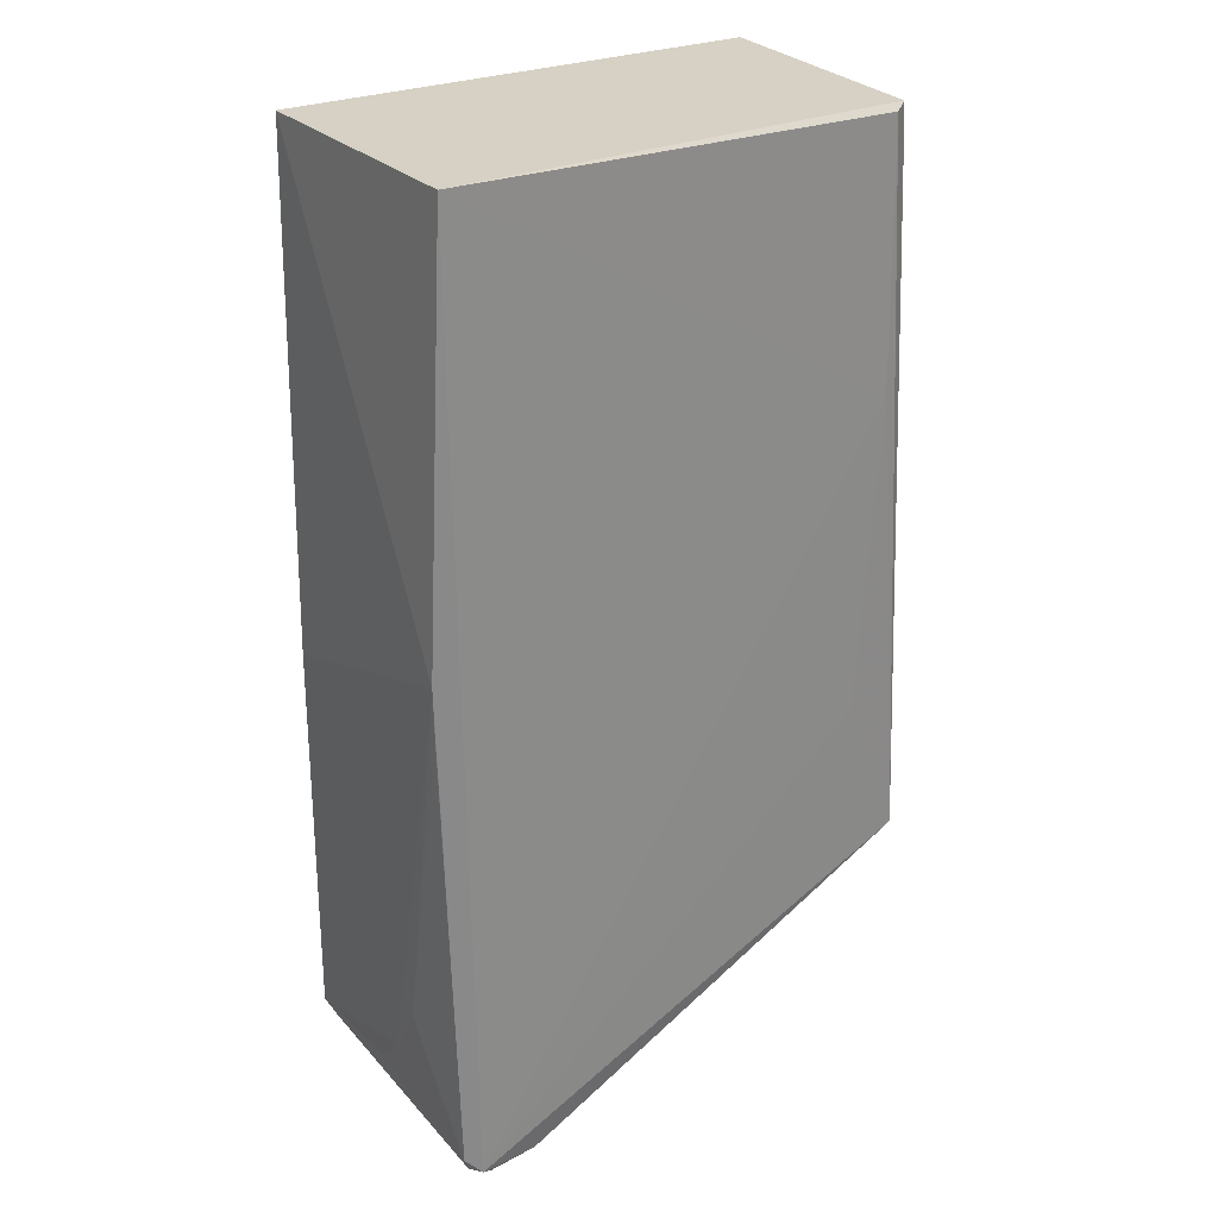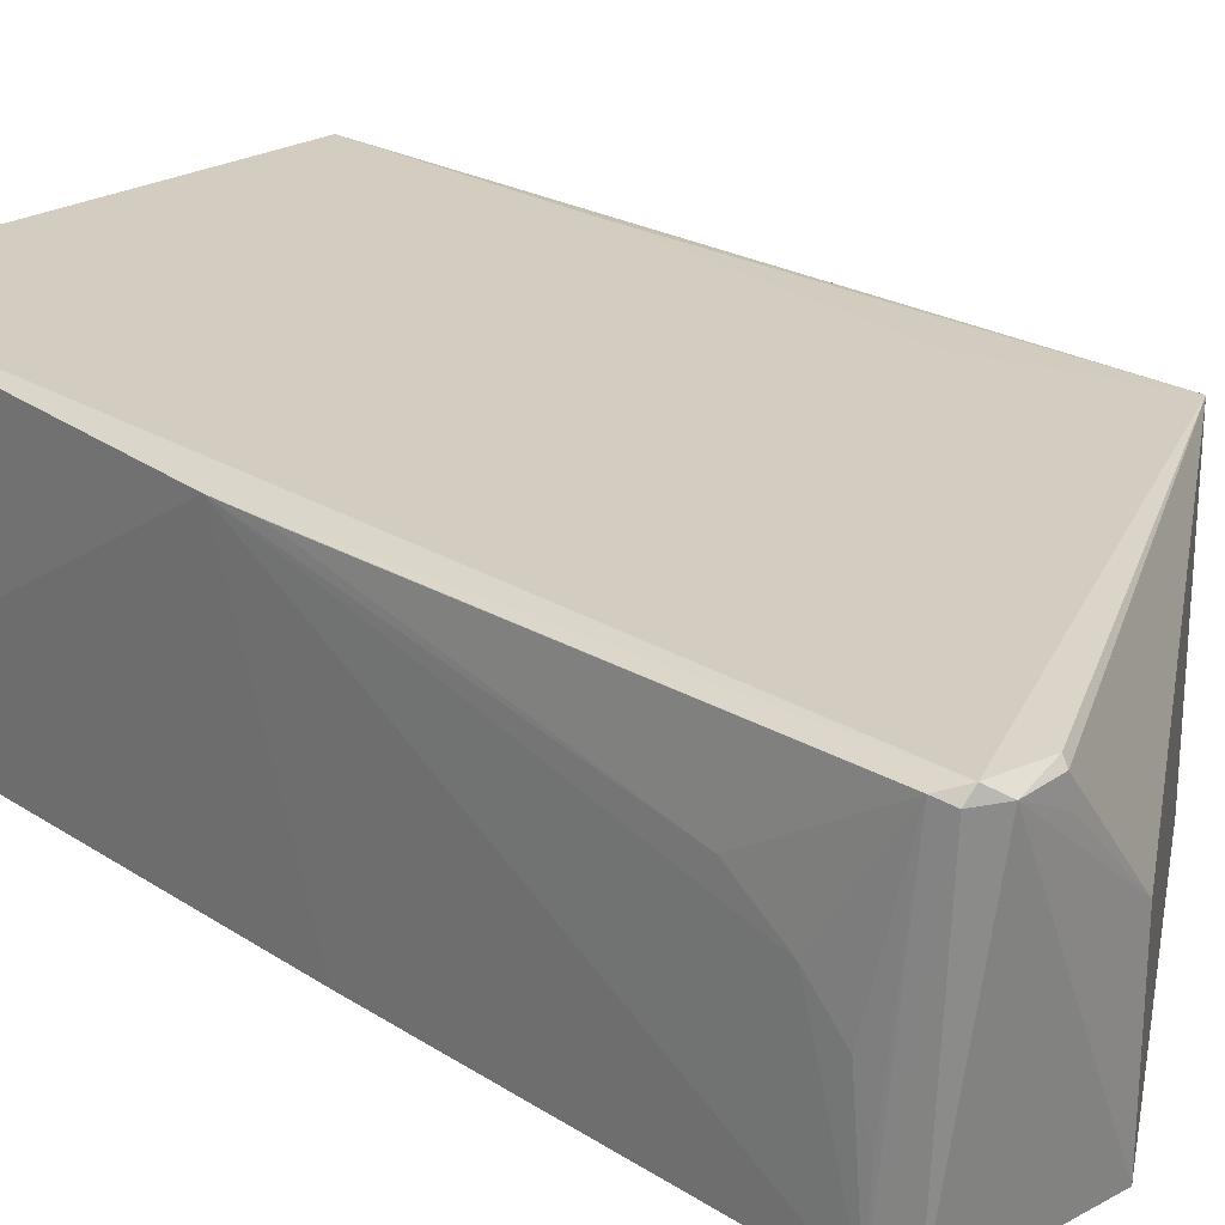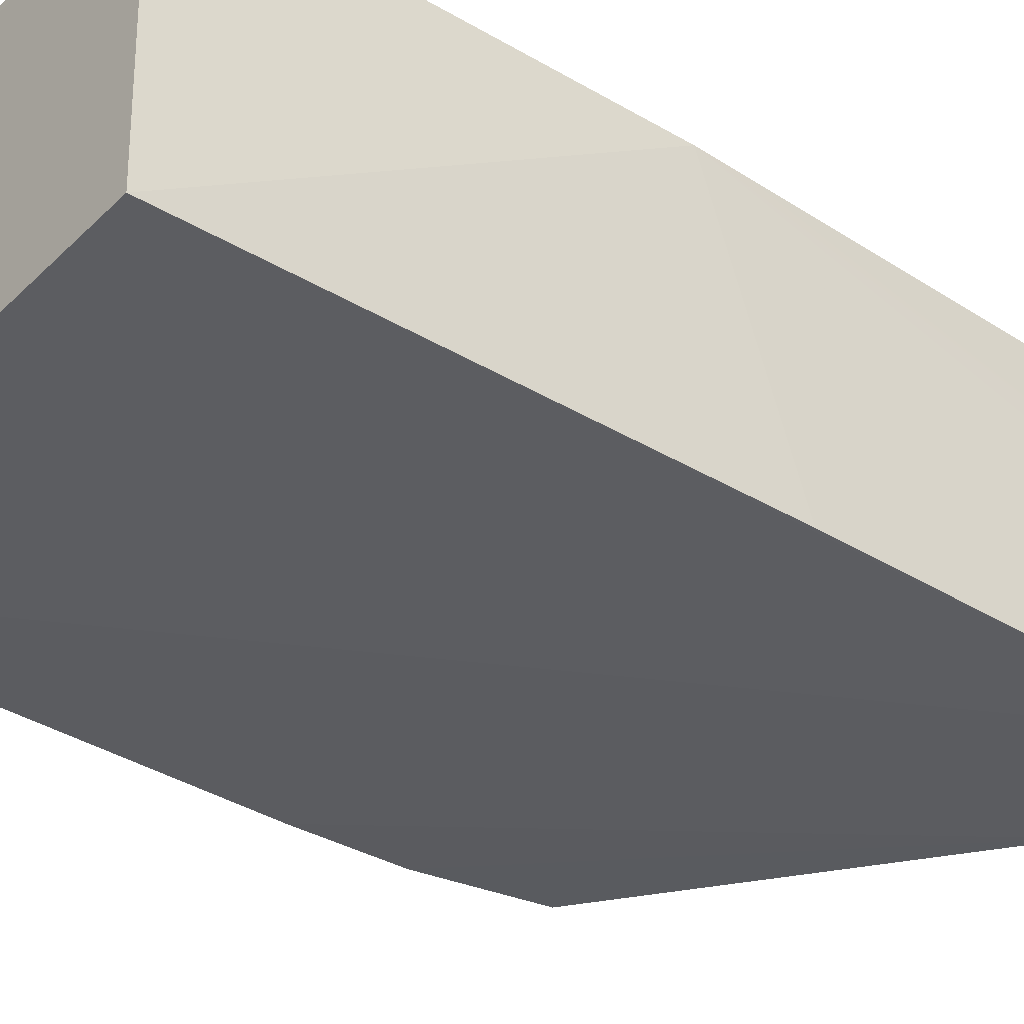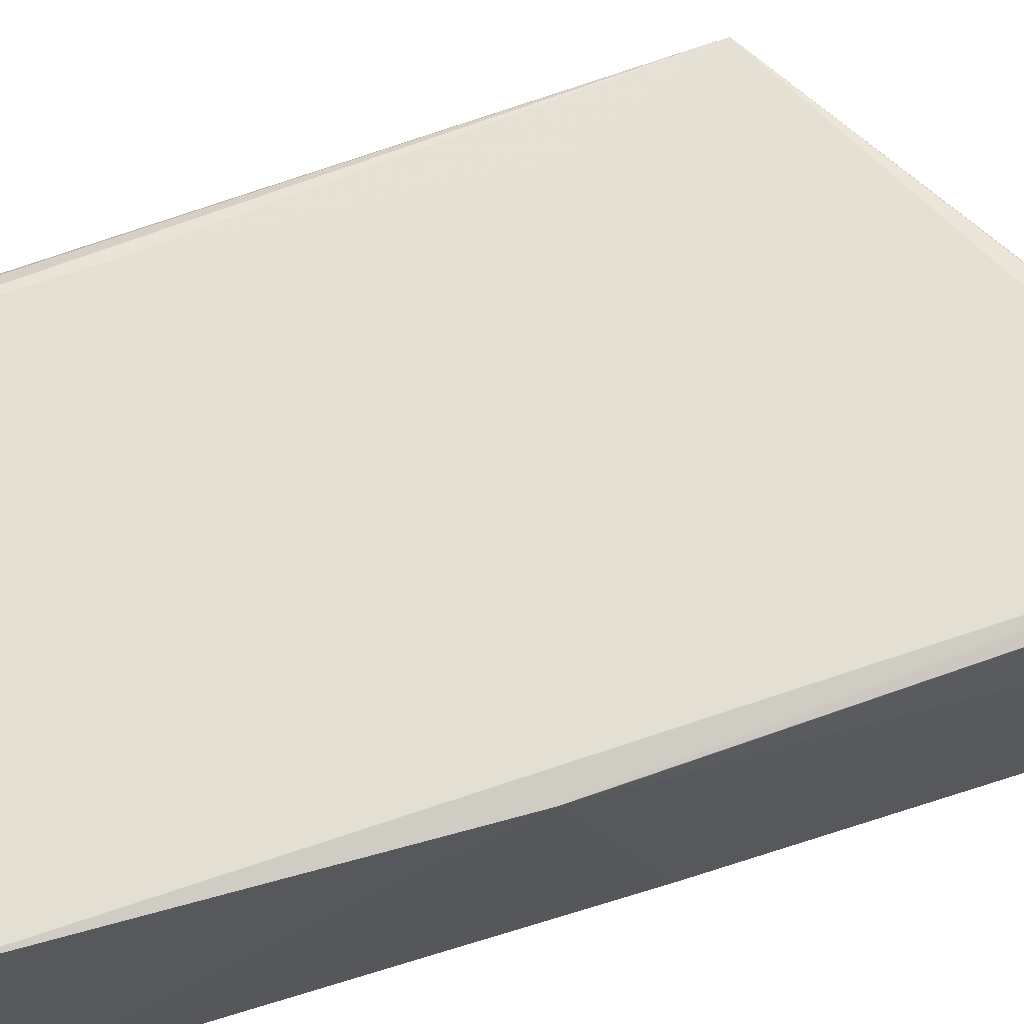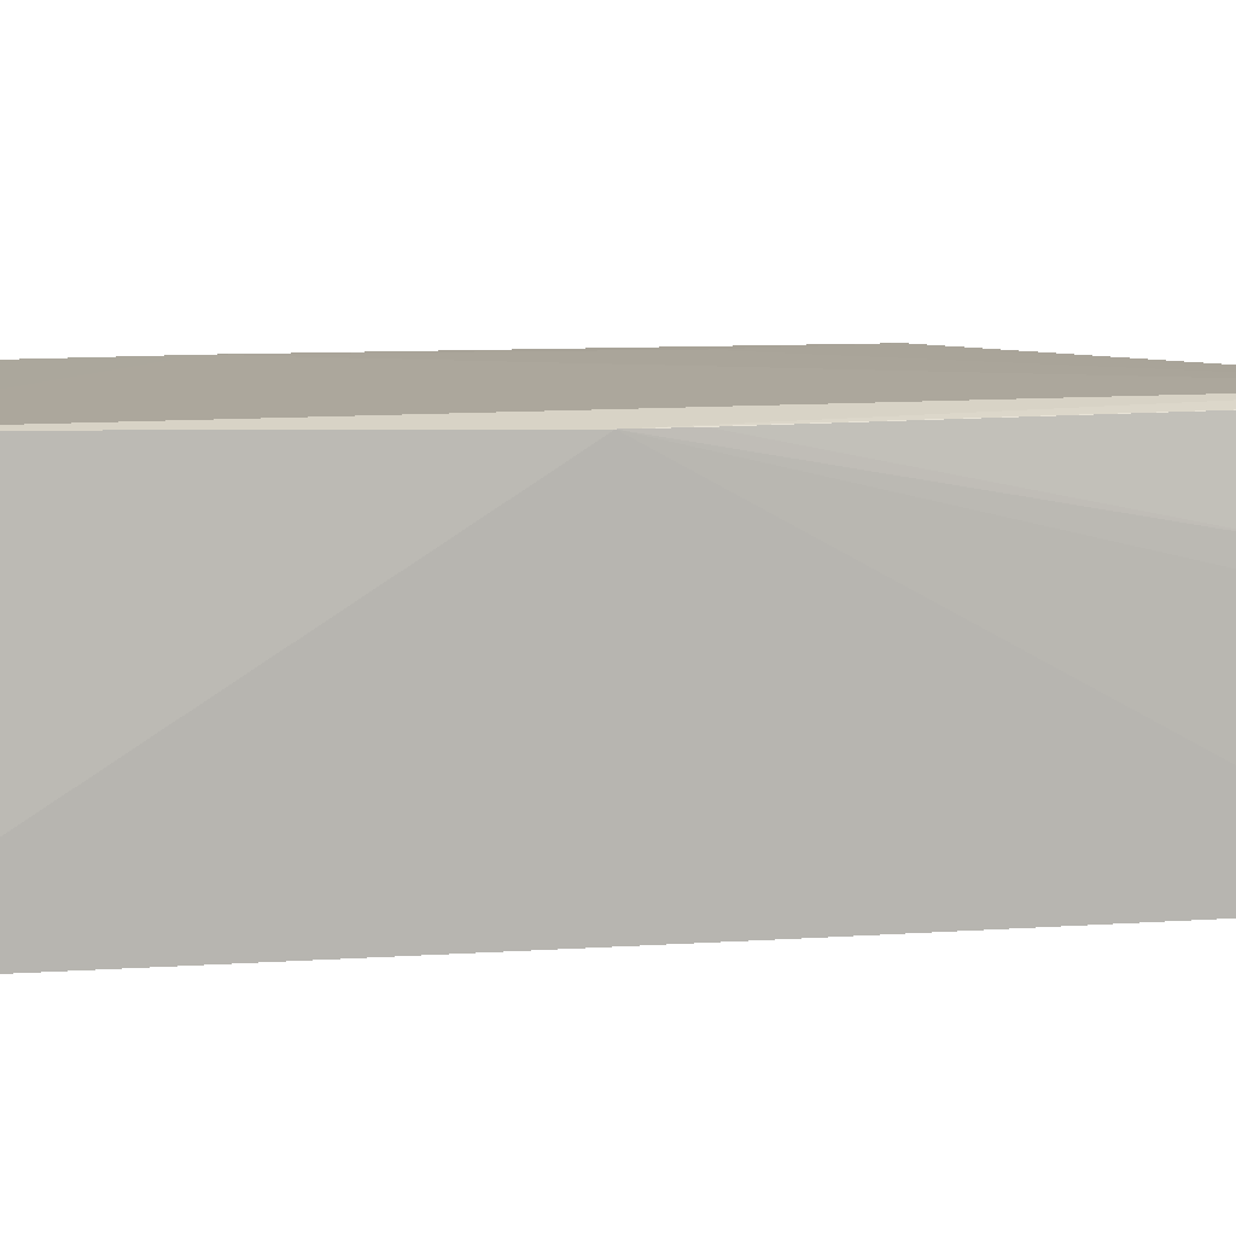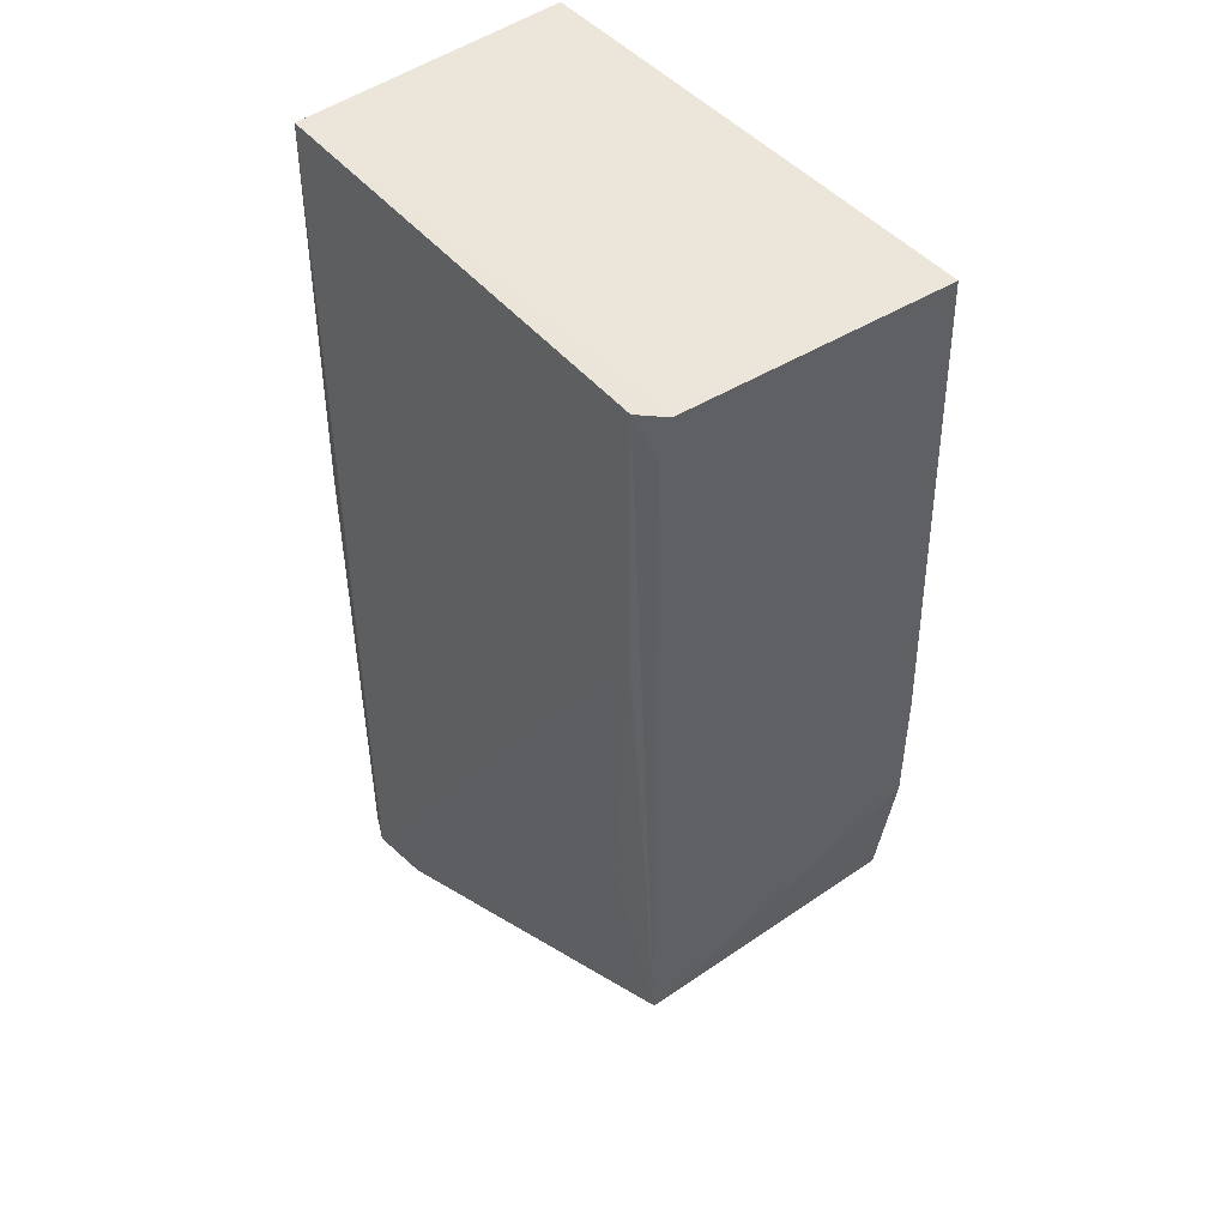
<metadata>
{"format":"obj","ext":"obj","renderer":"f3d","projection":"perspective","resolution":1024,"background":"white","views":[{"elev":27.2,"azim":-31.4,"up":"+Y"},{"elev":25.1,"azim":-44.4,"up":"+Z"},{"elev":-35.1,"azim":-129.6,"up":"+Z"},{"elev":66.9,"azim":-108.1,"up":"+Z"},{"elev":8.6,"azim":-101.6,"up":"+Z"},{"elev":47.7,"azim":52.2,"up":"+Y"}]}
</metadata>
<code>
v -0.02473 0.01764 0.04918
v -0.0242 0.01756 0.03835
v -0.04375 0.0176 0.0389
v -0.04339 0.01767 0.05012
v -0.02562 0.01757 0.05
v -0.02489 0.01598 0.04951
v -0.02395 -0.01157 0.04997
v -0.0234 -0.001713 0.03858
v -0.04367 -0.02056 0.03889
v -0.02549 0.00714 0.05008
v -0.043 -0.02088 0.05032
v -0.04414 0.0003497 0.04989
v -0.04365 -0.02021 0.05006
v -0.04417 -0.01955 0.03888
v -0.04341 -0.02084 0.04989
v -0.03742 -0.02088 0.03888
v -0.02629 -0.005583 0.05007
v -0.04411 -0.003391 0.0389
v -0.0441 -0.01752 0.04557
v -0.0424 -0.02134 0.04989
v -0.04408 -0.01898 0.0441
v -0.04407 -0.01531 0.04703
v -0.03741 -0.02087 0.04563
v -0.02395 -0.01157 0.03889
v -0.04058 -0.02088 0.05006
v -0.02329 -0.006371 0.03872
v -0.04407 -0.01958 0.04185
v -0.0441 -0.001609 0.04989
v -0.04064 -0.02111 0.04978
v -0.04046 -0.02114 0.04885
f 1 2 3
f 4 1 3
f 4 5 1
f 6 1 5
f 6 5 7
f 6 7 1
f 8 1 7
f 8 2 1
f 8 9 2
f 10 7 5
f 10 4 11
f 10 5 4
f 12 4 3
f 12 13 11
f 12 11 4
f 14 3 2
f 14 2 9
f 15 11 13
f 15 14 9
f 15 13 14
f 16 9 8
f 17 10 11
f 17 11 7
f 17 7 10
f 18 14 12
f 18 12 3
f 18 3 14
f 19 12 14
f 20 15 9
f 20 11 15
f 20 9 16
f 21 19 14
f 21 13 19
f 22 19 13
f 22 12 19
f 23 20 16
f 23 24 7
f 23 16 24
f 25 7 11
f 25 11 20
f 26 24 16
f 26 16 8
f 26 8 7
f 26 7 24
f 27 21 14
f 27 14 13
f 27 13 21
f 28 22 13
f 28 13 12
f 28 12 22
f 29 23 7
f 29 7 25
f 29 25 20
f 30 29 20
f 30 20 23
f 30 23 29

</code>
